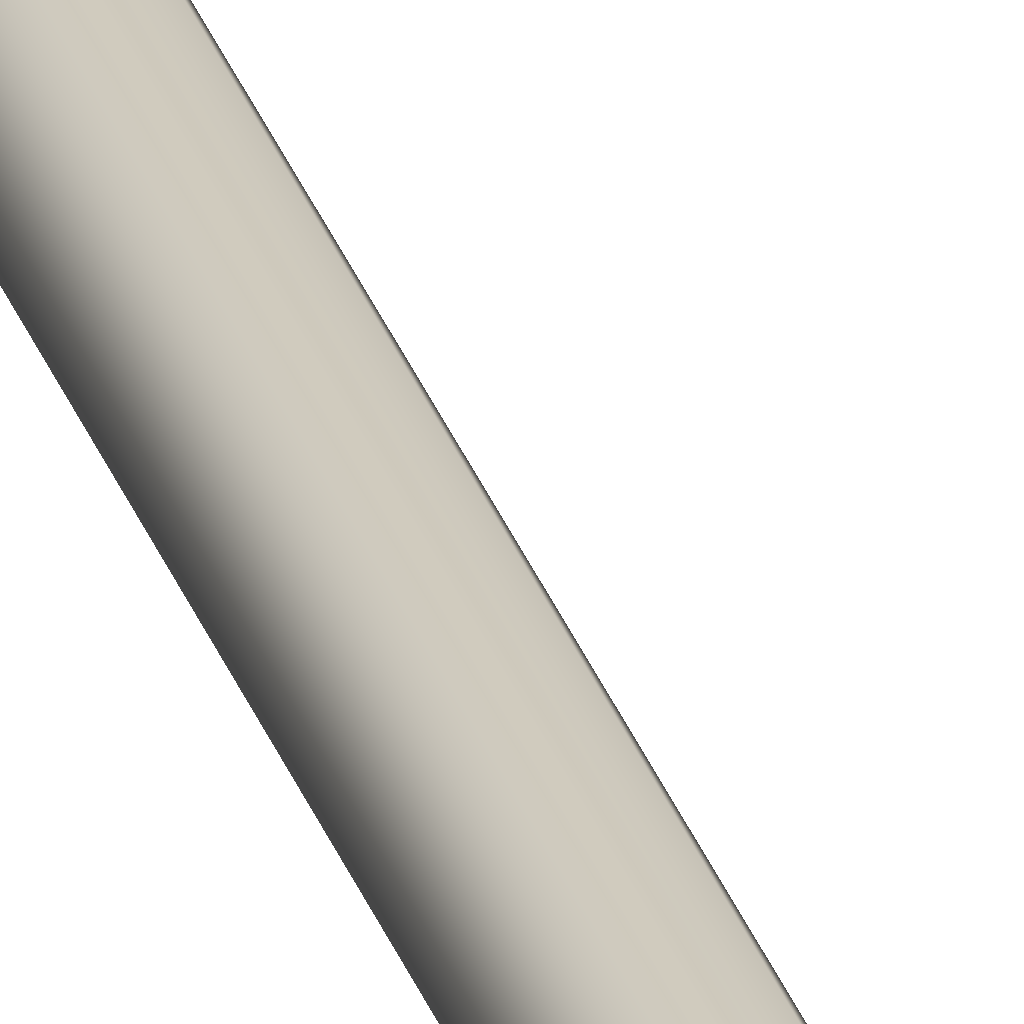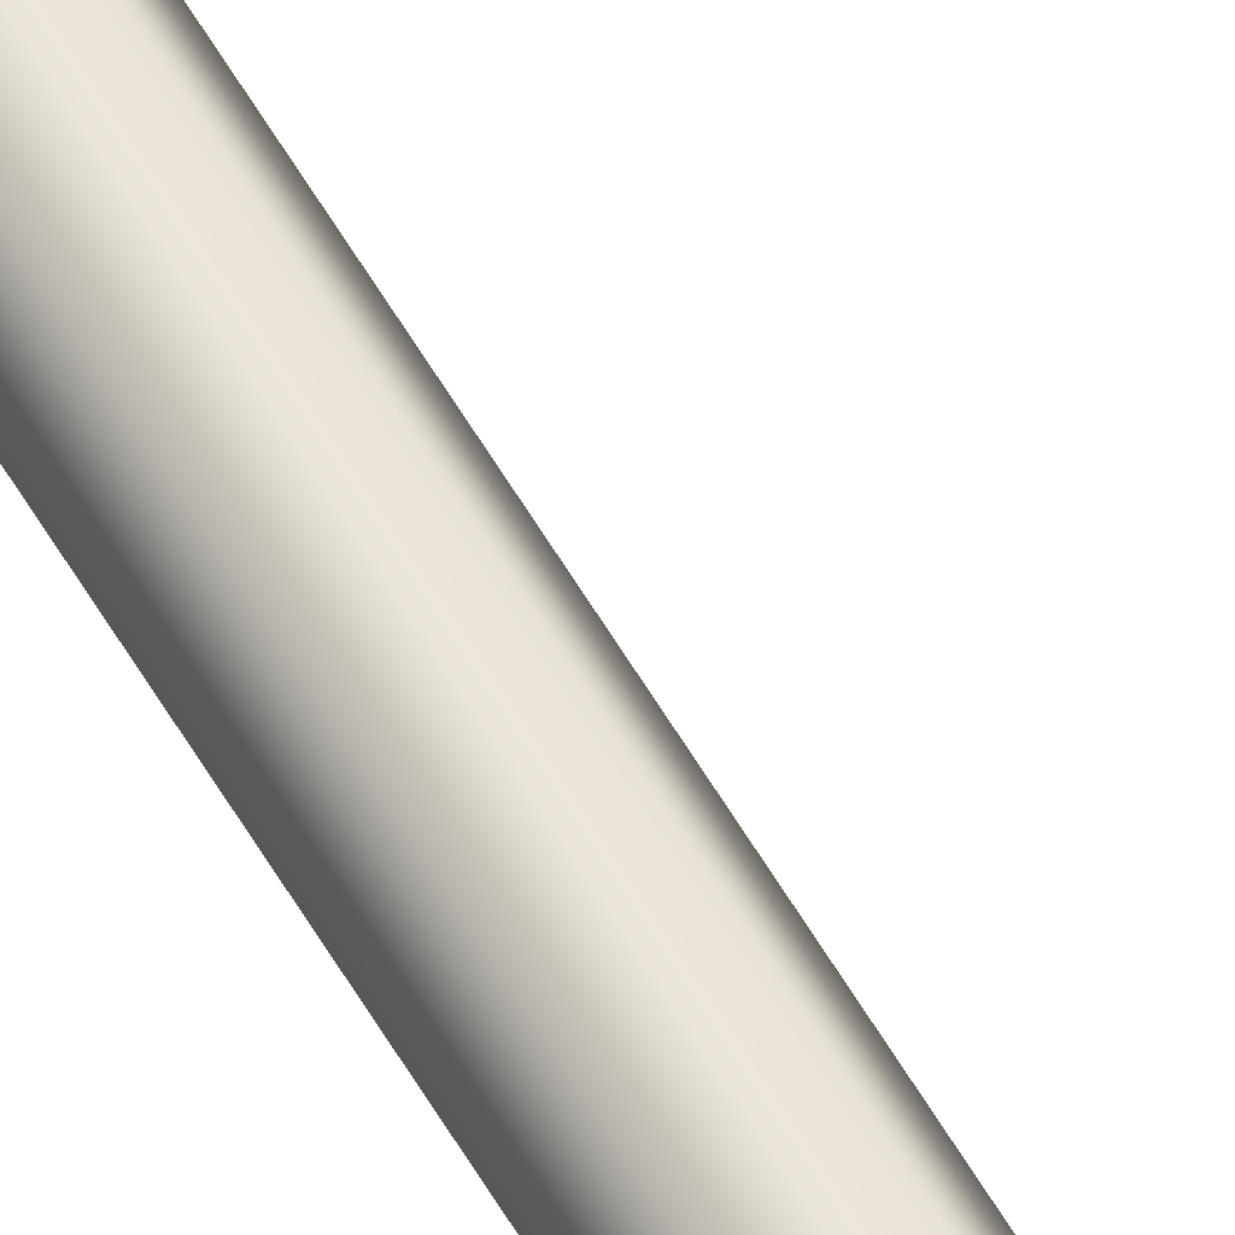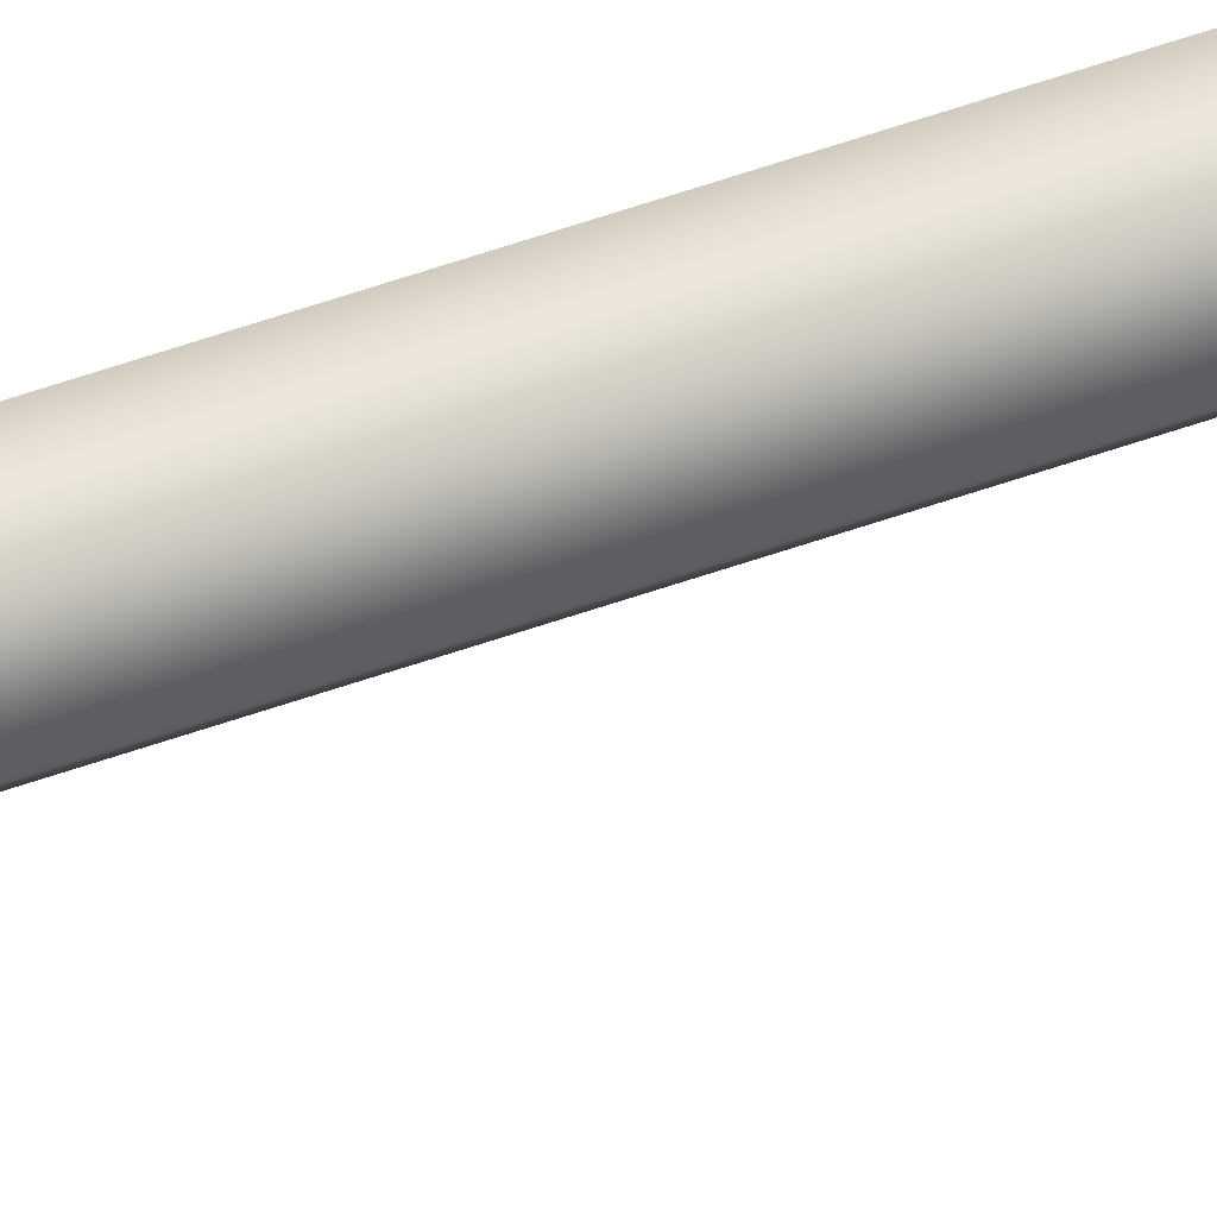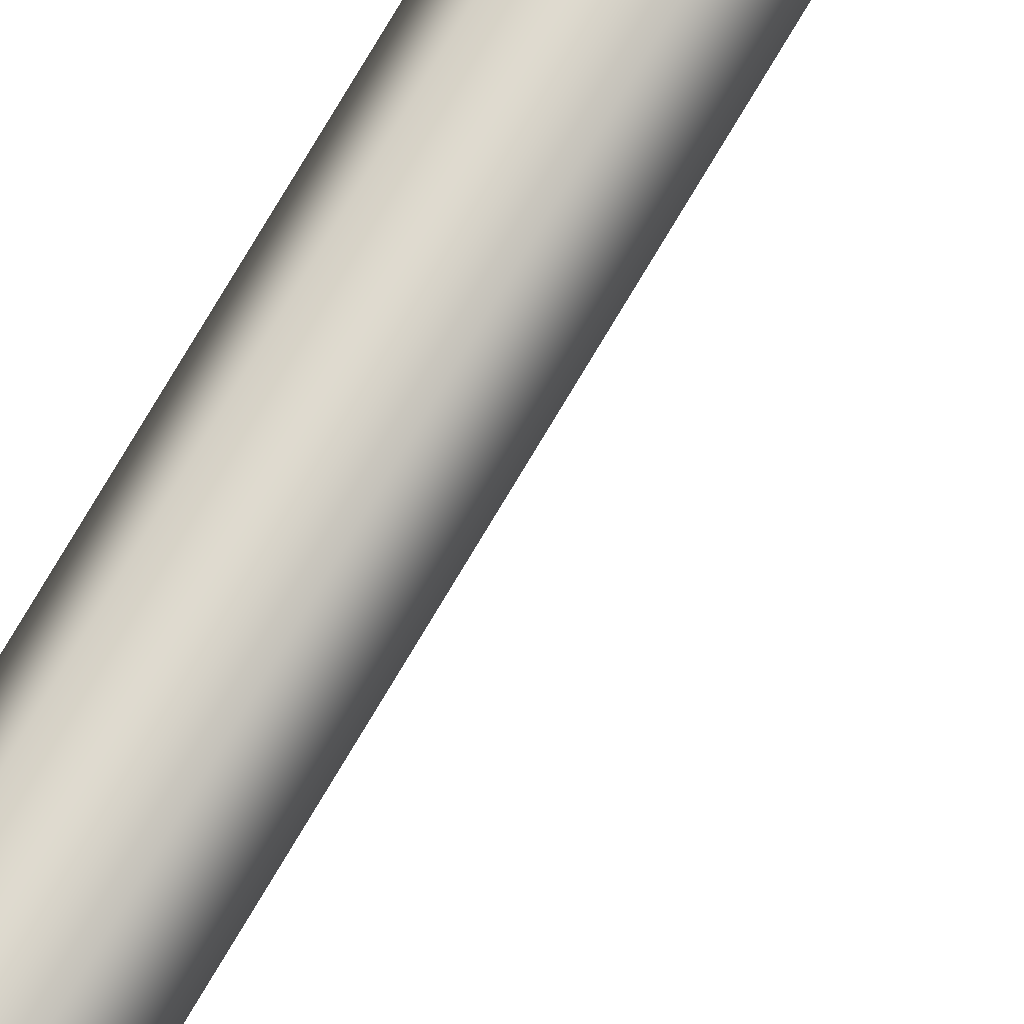
<metadata>
{"format":"obj","ext":"obj","renderer":"f3d","projection":"perspective","resolution":1024,"background":"white","views":[{"elev":23.7,"azim":166.4,"up":"+Z"},{"elev":61.4,"azim":149.4,"up":"+Z"},{"elev":55.8,"azim":-110.4,"up":"+Z"},{"elev":71.7,"azim":-149.8,"up":"+Z"}]}
</metadata>
<code>
o BassStringBottom2_BassStringBottom2.004
v 0.1048 -0.001296 0.397
v 0.25 6.933 0.397
v 0.05405 -0.001296 0.485
v 0.1992 6.933 0.485
v 0.3226 13.57 0.397
v 0.2718 13.57 0.485
v 0.3226 20.2 0.397
v 0.2718 20.2 0.485
v 0.25 26.84 0.397
v 0.1992 26.84 0.485
v 0.1048 33.47 0.397
v 0.05405 33.47 0.485
v 0.09766 6.933 0.485
v -0.04754 -0.001296 0.485
v 0.1703 13.57 0.485
v 0.1703 20.2 0.485
v 0.09766 26.84 0.485
v -0.04754 33.47 0.485
v -0.09833 -0.001296 0.397
v 0.04687 6.933 0.397
v 0.1195 13.57 0.397
v 0.1195 20.2 0.397
v 0.04687 26.84 0.397
v -0.09833 33.47 0.397
v 0.09766 6.933 0.3091
v -0.04754 -0.001842 0.3091
v 0.1703 13.57 0.3091
v 0.1703 20.2 0.3091
v 0.09766 26.84 0.3091
v -0.04754 33.47 0.3091
v 0.05405 -0.001842 0.3091
v 0.1992 6.933 0.3091
v 0.2718 13.57 0.3091
v 0.2718 20.2 0.3091
v 0.1992 26.84 0.3091
v 0.05405 33.47 0.3091
f 1 2 3
f 2 4 3
f 2 5 6
f 2 6 4
f 5 7 6
f 7 8 6
f 7 9 10
f 7 10 8
f 9 11 10
f 11 12 10
f 3 4 13
f 3 13 14
f 4 6 13
f 6 15 13
f 6 8 16
f 6 16 15
f 8 10 16
f 10 17 16
f 10 12 18
f 10 18 17
f 14 13 19
f 13 20 19
f 13 15 21
f 13 21 20
f 15 16 21
f 16 22 21
f 16 17 23
f 16 23 22
f 17 18 23
f 18 24 23
f 19 20 25
f 19 25 26
f 20 21 25
f 21 27 25
f 21 22 28
f 21 28 27
f 22 23 28
f 23 29 28
f 23 24 30
f 23 30 29
f 26 25 31
f 25 32 31
f 25 27 33
f 25 33 32
f 27 28 33
f 28 34 33
f 28 29 35
f 28 35 34
f 29 30 35
f 30 36 35
f 31 32 2
f 31 2 1
f 32 33 2
f 33 5 2
f 33 34 7
f 33 7 5
f 34 35 7
f 35 9 7
f 35 36 11
f 35 11 9

</code>
